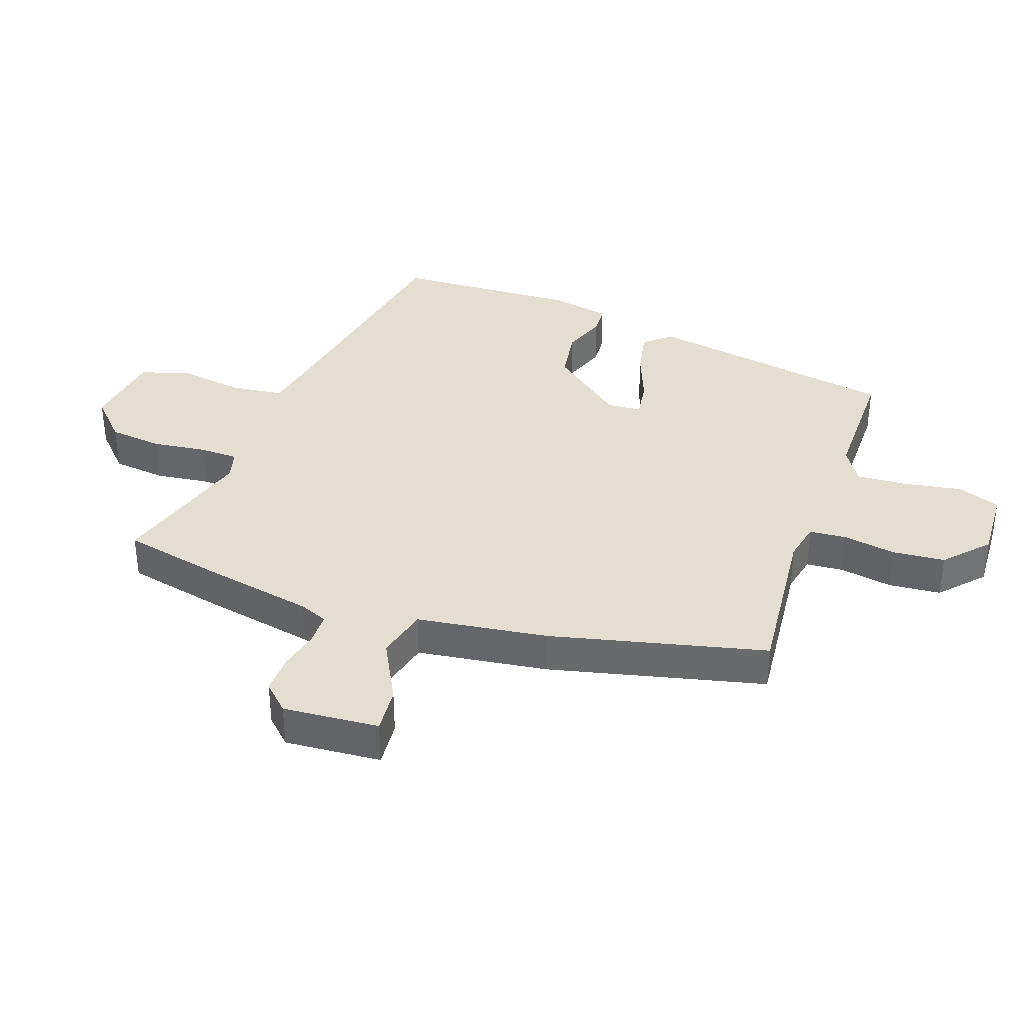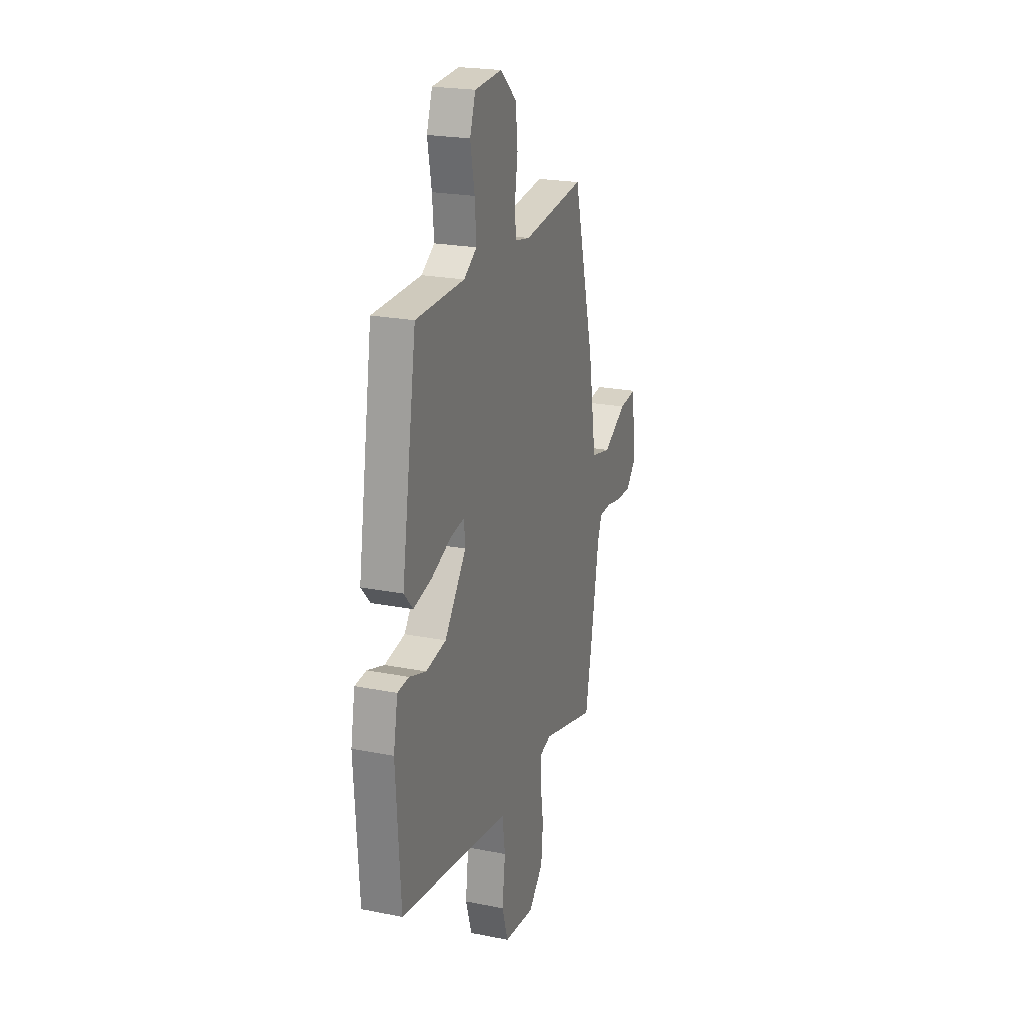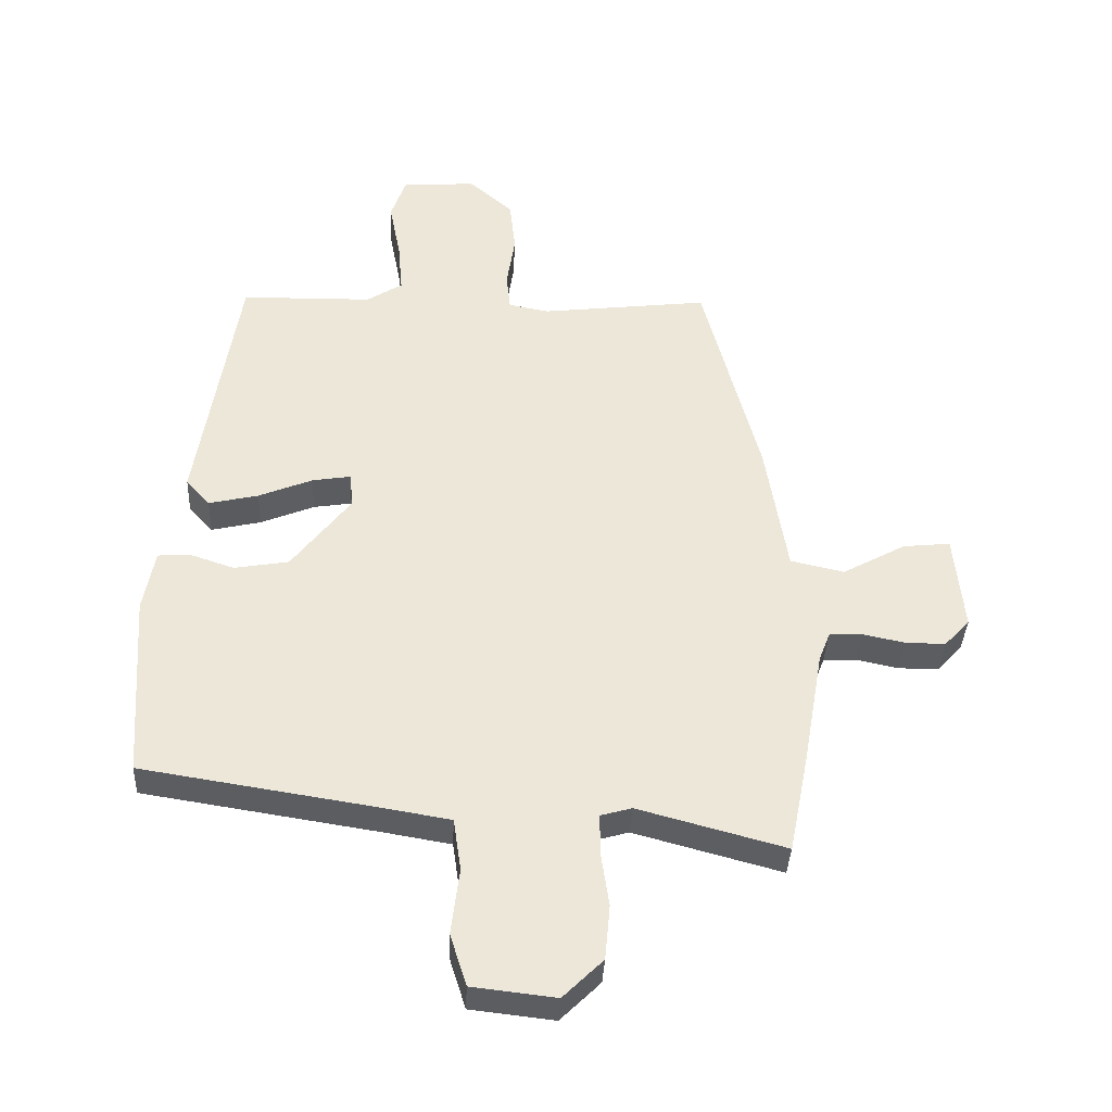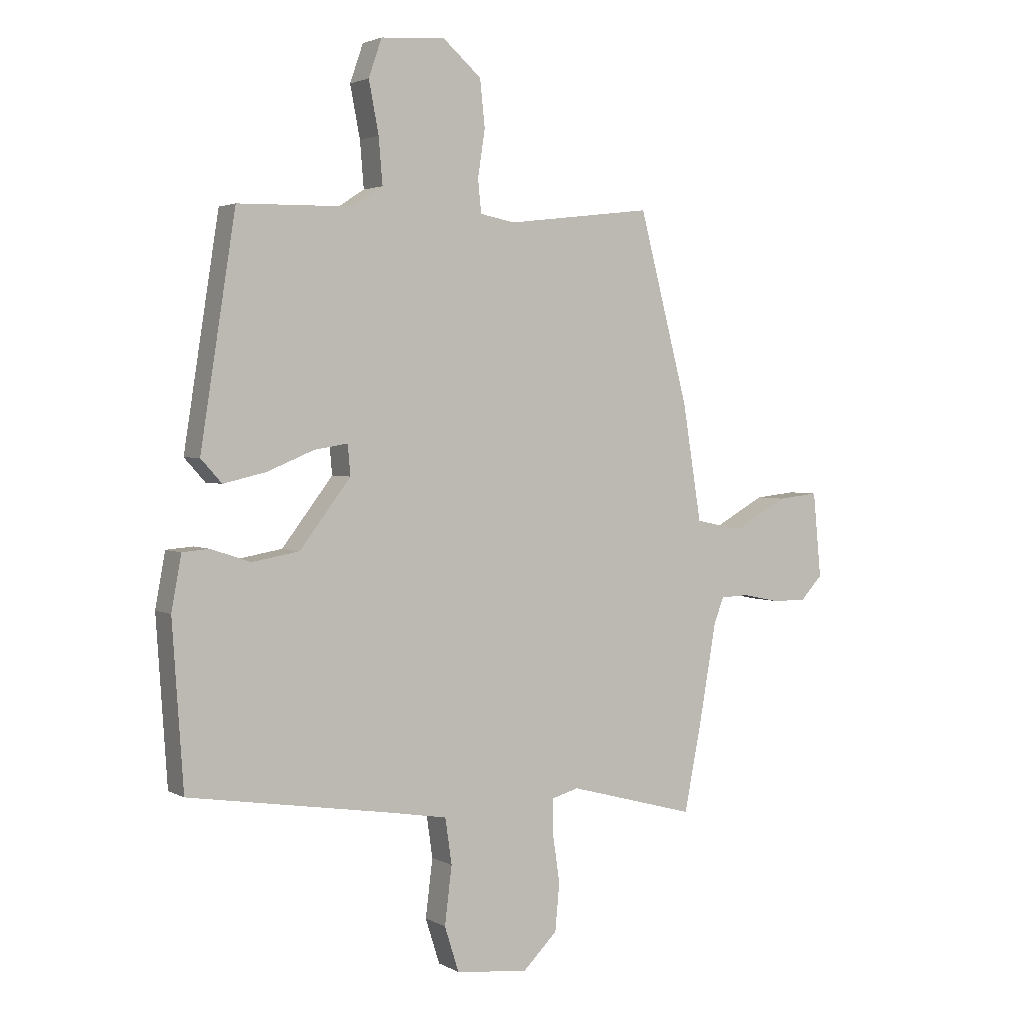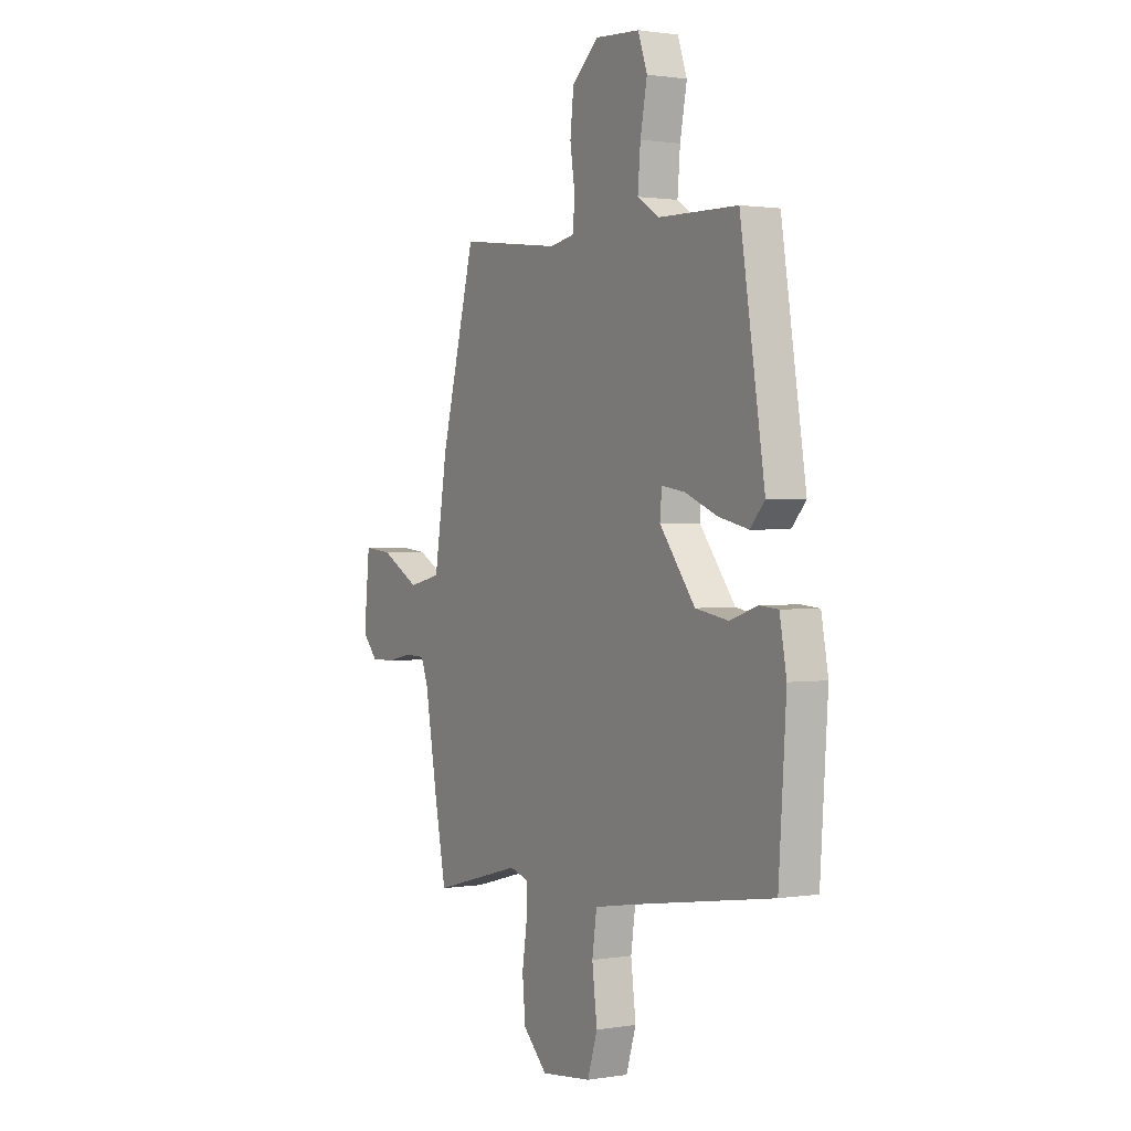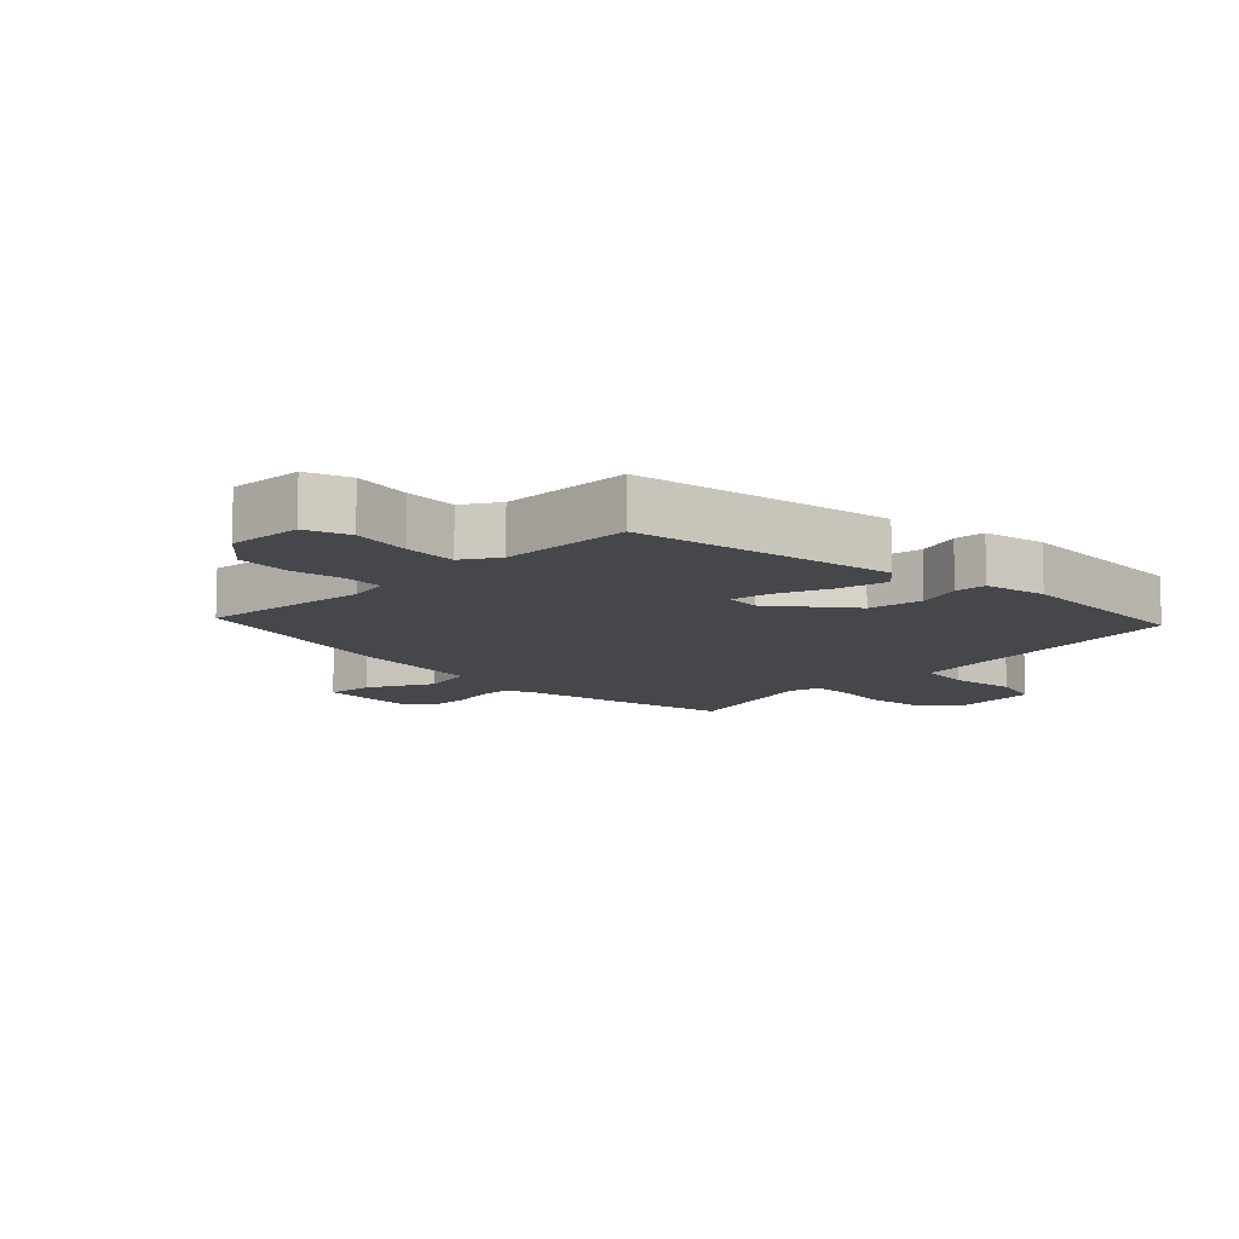
<metadata>
{"format":"obj","ext":"obj","renderer":"f3d","projection":"perspective","resolution":1024,"background":"white","views":[{"elev":36.3,"azim":-69.4,"up":"+Y"},{"elev":22.1,"azim":109.1,"up":"+Z"},{"elev":-37.1,"azim":177.3,"up":"+Z"},{"elev":2.7,"azim":149.9,"up":"+Z"},{"elev":1.2,"azim":59.4,"up":"+Z"},{"elev":-10.8,"azim":45.6,"up":"+Y"}]}
</metadata>
<code>
v -0.484 0.07 -0.581
v -0.515 0.07 -0.423
v -0.547 0.07 -0.239
v -0.565 0.07 -0.193
v -0.617 0.07 -0.191
v -0.684 0.07 -0.205
v -0.747 0.07 -0.205
v -0.787 0.07 -0.162
v -0.772 0.07 -0.007
v -0.697 0.07 -0.015
v -0.597 0.07 -0.07
v -0.512 0.07 -0.051
v -0.478 0.07 0.16
v -0.388 0.07 0.504
v -0.122 0.07 0.472
v -0.058 0.07 0.484
v -0.052 0.07 0.544
v -0.065 0.07 0.629
v -0.056 0.07 0.714
v 0.014 0.07 0.775
v 0.131 0.07 0.767
v 0.155 0.07 0.698
v 0.137 0.07 0.605
v 0.13 0.07 0.522
v 0.186 0.07 0.486
v 0.394 0.07 0.482
v 0.458 0.07 0.074
v 0.42 0.07 0.032
v 0.342 0.07 0.05
v 0.257 0.07 0.085
v 0.196 0.07 0.095
v 0.191 0.07 0.04
v 0.284 0.07 -0.081
v 0.37 0.07 -0.096
v 0.442 0.07 -0.072
v 0.491 0.07 -0.076
v 0.509 0.07 -0.174
v 0.489 0.07 -0.47
v 0.119 0.07 -0.528
v 0.013 0.07 -0.546
v 0.001 0.07 -0.629
v 0.014 0.07 -0.734
v -0.012 0.07 -0.816
v -0.144 0.07 -0.831
v -0.207 0.07 -0.769
v -0.215 0.07 -0.682
v -0.202 0.07 -0.595
v -0.202 0.07 -0.532
v -0.251 0.07 -0.518
v -0.484 0 -0.581
v -0.515 0 -0.423
v -0.547 0 -0.239
v -0.565 0 -0.193
v -0.617 0 -0.191
v -0.684 0 -0.205
v -0.747 0 -0.205
v -0.787 0 -0.162
v -0.772 0 -0.007
v -0.697 0 -0.015
v -0.597 0 -0.07
v -0.512 0 -0.051
v -0.478 0 0.16
v -0.388 0 0.504
v -0.122 0 0.472
v -0.058 0 0.484
v -0.052 0 0.544
v -0.065 0 0.629
v -0.056 0 0.714
v 0.014 0 0.775
v 0.131 0 0.767
v 0.155 0 0.698
v 0.137 0 0.605
v 0.13 0 0.522
v 0.186 0 0.486
v 0.394 0 0.482
v 0.458 0 0.074
v 0.42 0 0.032
v 0.342 0 0.05
v 0.257 0 0.085
v 0.196 0 0.095
v 0.191 0 0.04
v 0.284 0 -0.081
v 0.37 0 -0.096
v 0.442 0 -0.072
v 0.491 0 -0.076
v 0.509 0 -0.174
v 0.489 0 -0.47
v 0.119 0 -0.528
v 0.013 0 -0.546
v 0.001 0 -0.629
v 0.014 0 -0.734
v -0.012 0 -0.816
v -0.144 0 -0.831
v -0.207 0 -0.769
v -0.215 0 -0.682
v -0.202 0 -0.595
v -0.202 0 -0.532
v -0.251 0 -0.518
f 45 46 47
f 44 45 47
f 43 44 47
f 42 43 47
f 41 42 47
f 40 41 47 48
f 39 40 48 49
f 38 39 49
f 37 38 49
f 36 37 49
f 35 36 49
f 34 35 49
f 28 29 30
f 27 28 30
f 26 27 30
f 25 26 30
f 24 25 30 31
f 21 22 23
f 20 21 23
f 19 20 23
f 18 19 23
f 17 18 23
f 16 17 23 24
f 12 13 14 15
f 12 15 16
f 9 10 11
f 8 9 11
f 7 8 11
f 6 7 11
f 5 6 11
f 4 5 11 12
f 24 31 32
f 16 24 32
f 12 16 32
f 4 12 32
f 3 4 32
f 1 2 3
f 49 1 3
f 34 49 3
f 33 34 3
f 3 32 33
f 96 95 94
f 96 94 93
f 96 93 92
f 96 92 91
f 96 91 90
f 97 96 90 89
f 98 97 89 88
f 98 88 87
f 98 87 86
f 98 86 85
f 98 85 84
f 98 84 83
f 79 78 77
f 79 77 76
f 79 76 75
f 79 75 74
f 80 79 74 73
f 72 71 70
f 72 70 69
f 72 69 68
f 72 68 67
f 72 67 66
f 73 72 66 65
f 64 63 62 61
f 65 64 61
f 60 59 58
f 60 58 57
f 60 57 56
f 60 56 55
f 60 55 54
f 61 60 54 53
f 81 80 73
f 81 73 65
f 81 65 61
f 81 61 53
f 81 53 52
f 52 51 50
f 52 50 98
f 52 98 83
f 52 83 82
f 82 81 52
f 1 50 51 2
f 2 51 52 3
f 3 52 53 4
f 4 53 54 5
f 5 54 55 6
f 6 55 56 7
f 7 56 57 8
f 8 57 58 9
f 9 58 59 10
f 10 59 60 11
f 11 60 61 12
f 12 61 62 13
f 13 62 63 14
f 14 63 64 15
f 15 64 65 16
f 16 65 66 17
f 17 66 67 18
f 18 67 68 19
f 19 68 69 20
f 20 69 70 21
f 21 70 71 22
f 22 71 72 23
f 23 72 73 24
f 24 73 74 25
f 25 74 75 26
f 26 75 76 27
f 27 76 77 28
f 28 77 78 29
f 29 78 79 30
f 30 79 80 31
f 31 80 81 32
f 32 81 82 33
f 33 82 83 34
f 34 83 84 35
f 35 84 85 36
f 36 85 86 37
f 37 86 87 38
f 38 87 88 39
f 39 88 89 40
f 40 89 90 41
f 41 90 91 42
f 42 91 92 43
f 43 92 93 44
f 44 93 94 45
f 45 94 95 46
f 46 95 96 47
f 47 96 97 48
f 48 97 98 49
f 49 98 50 1

</code>
